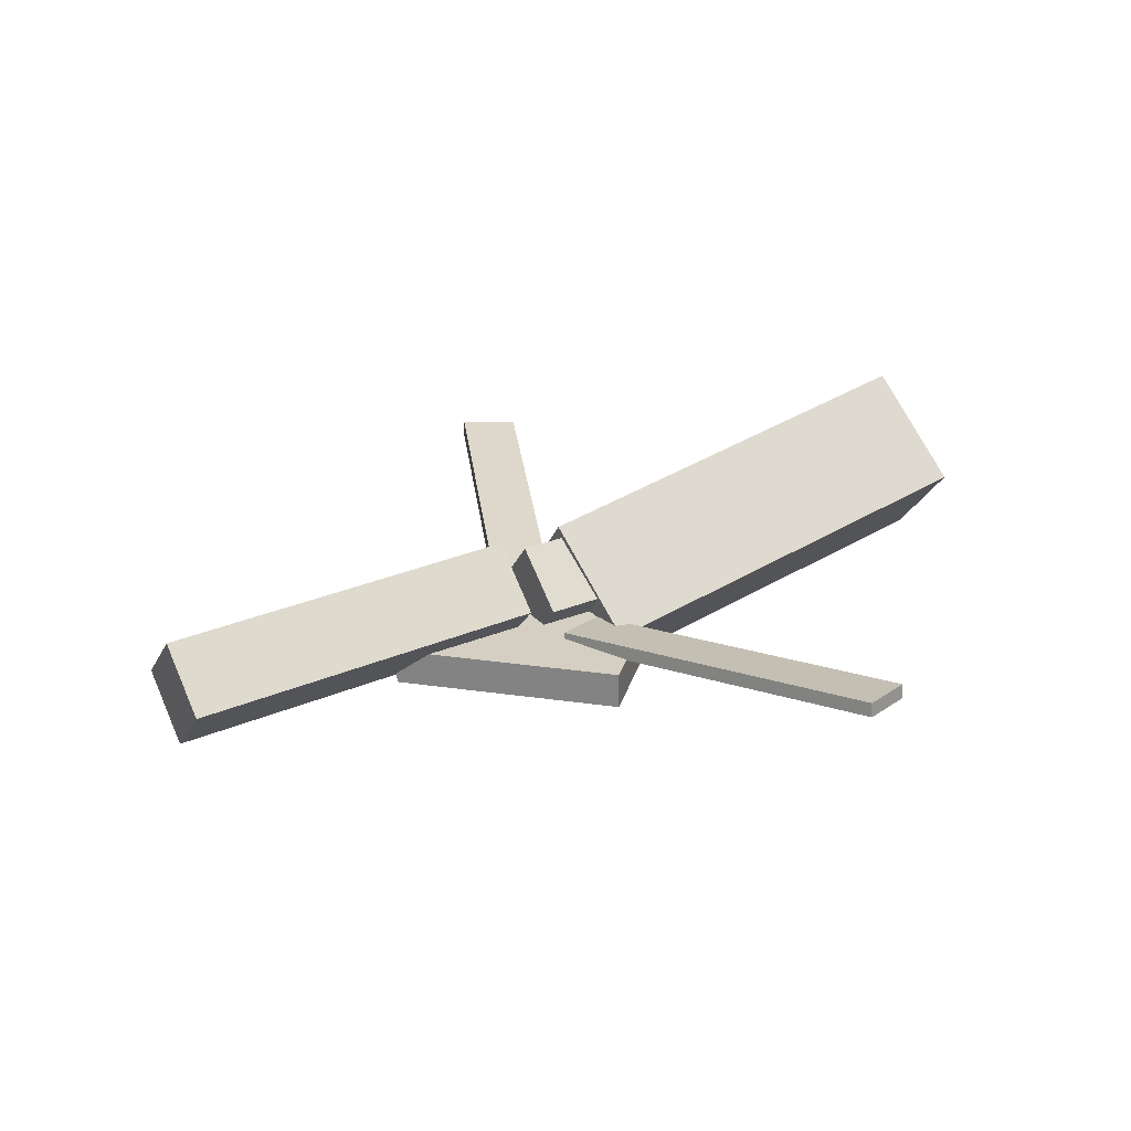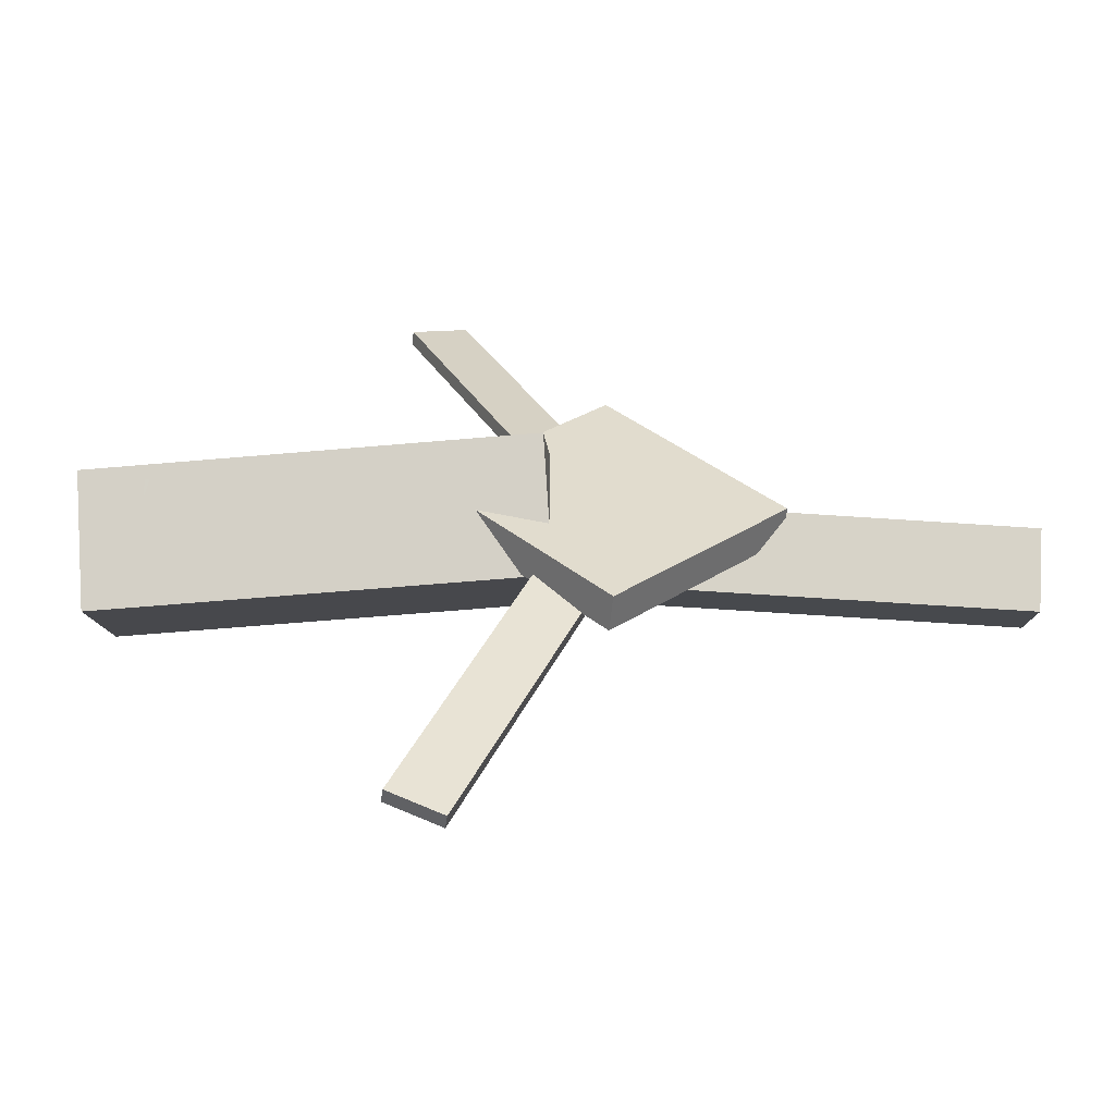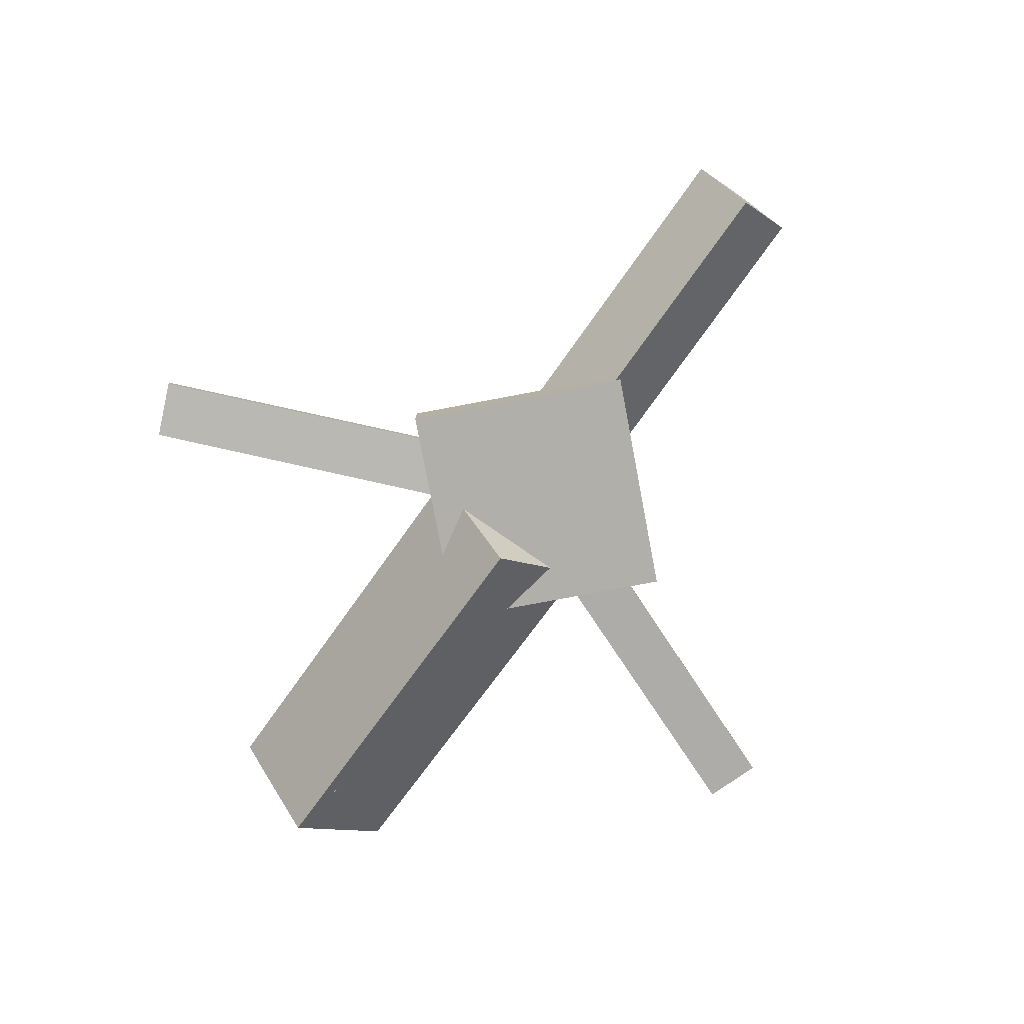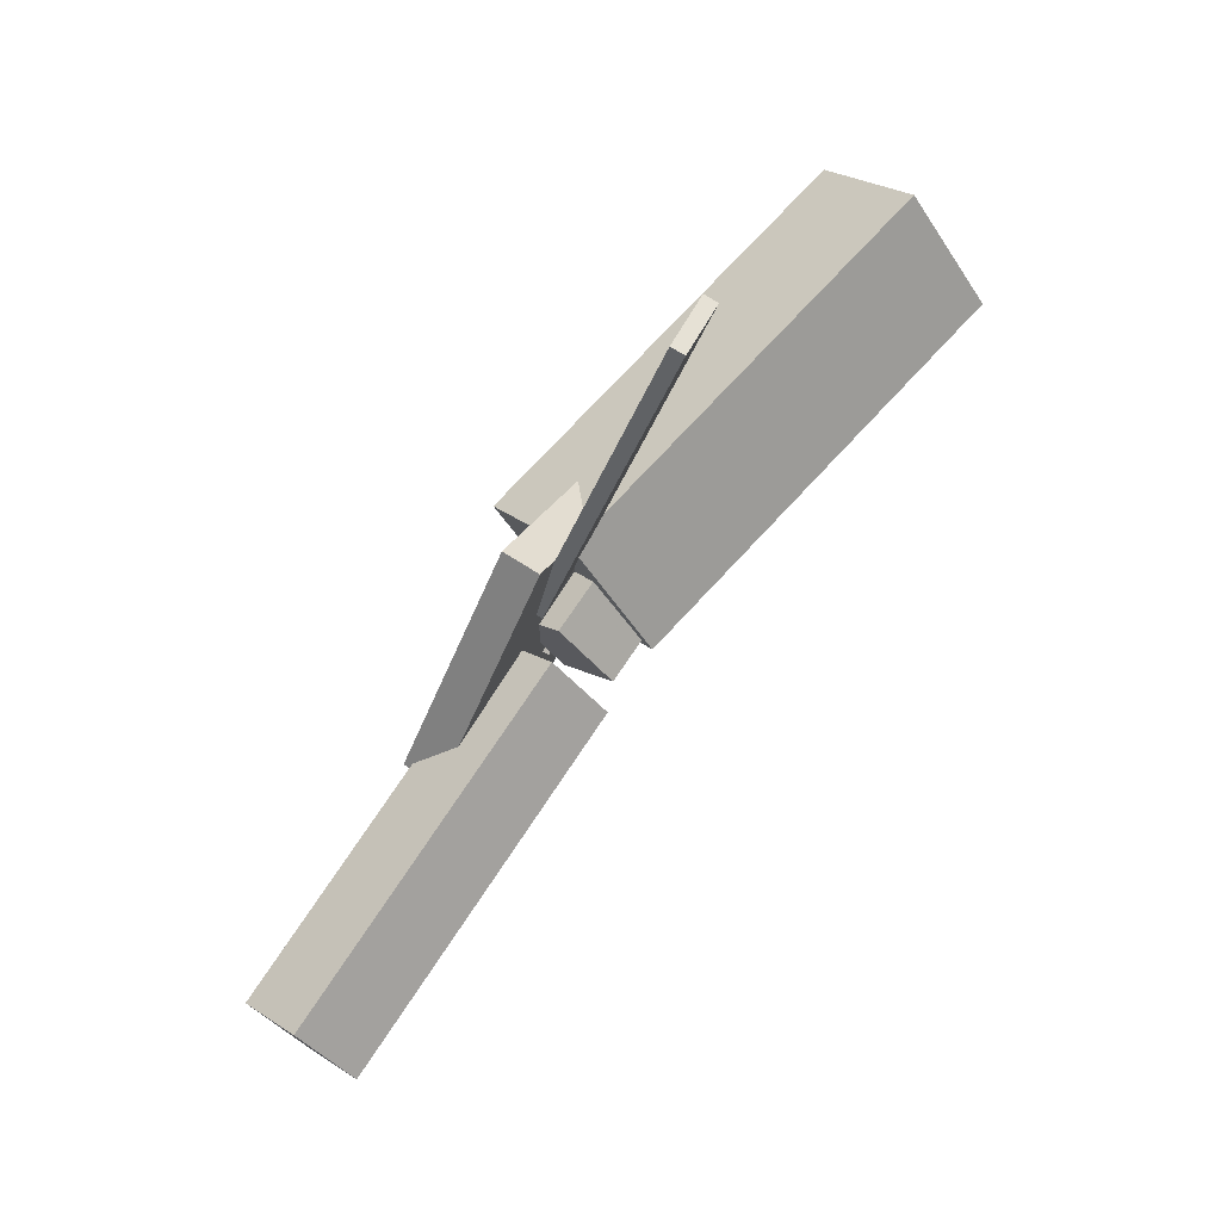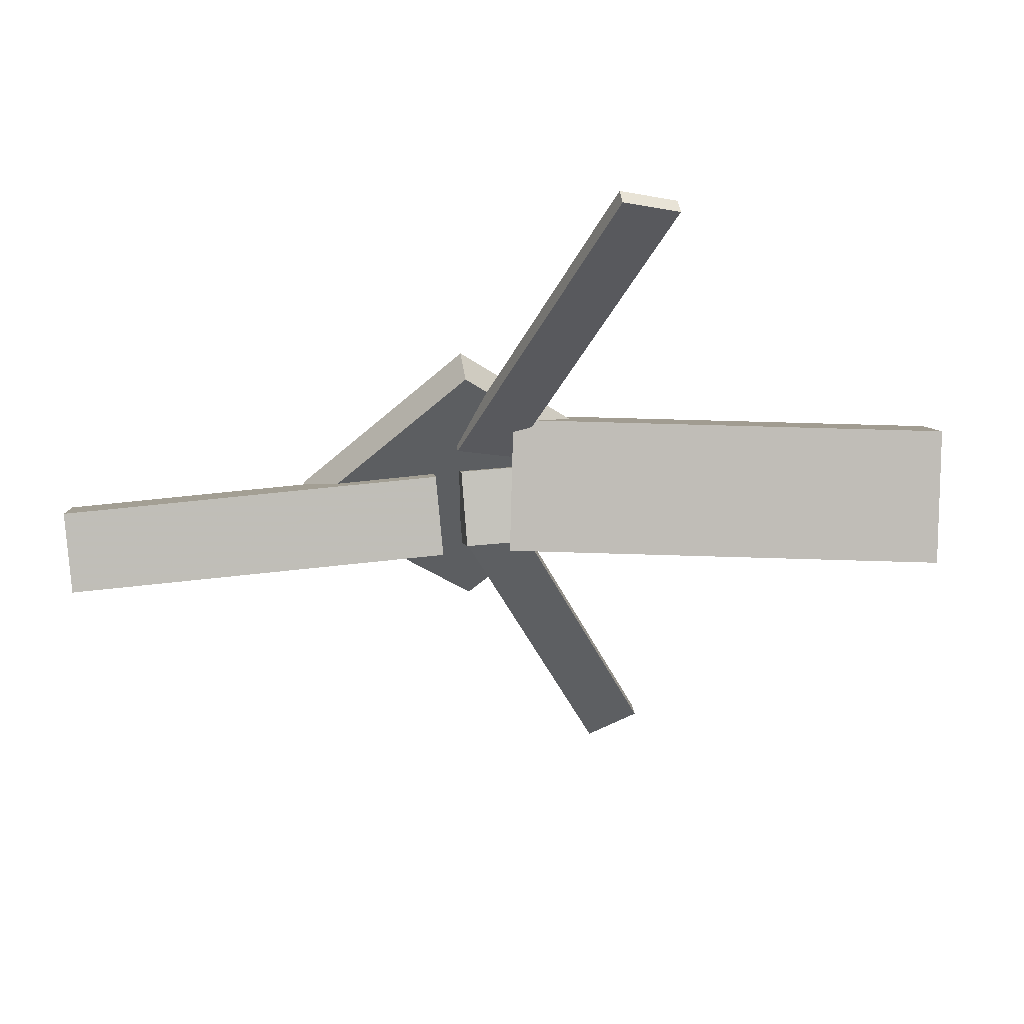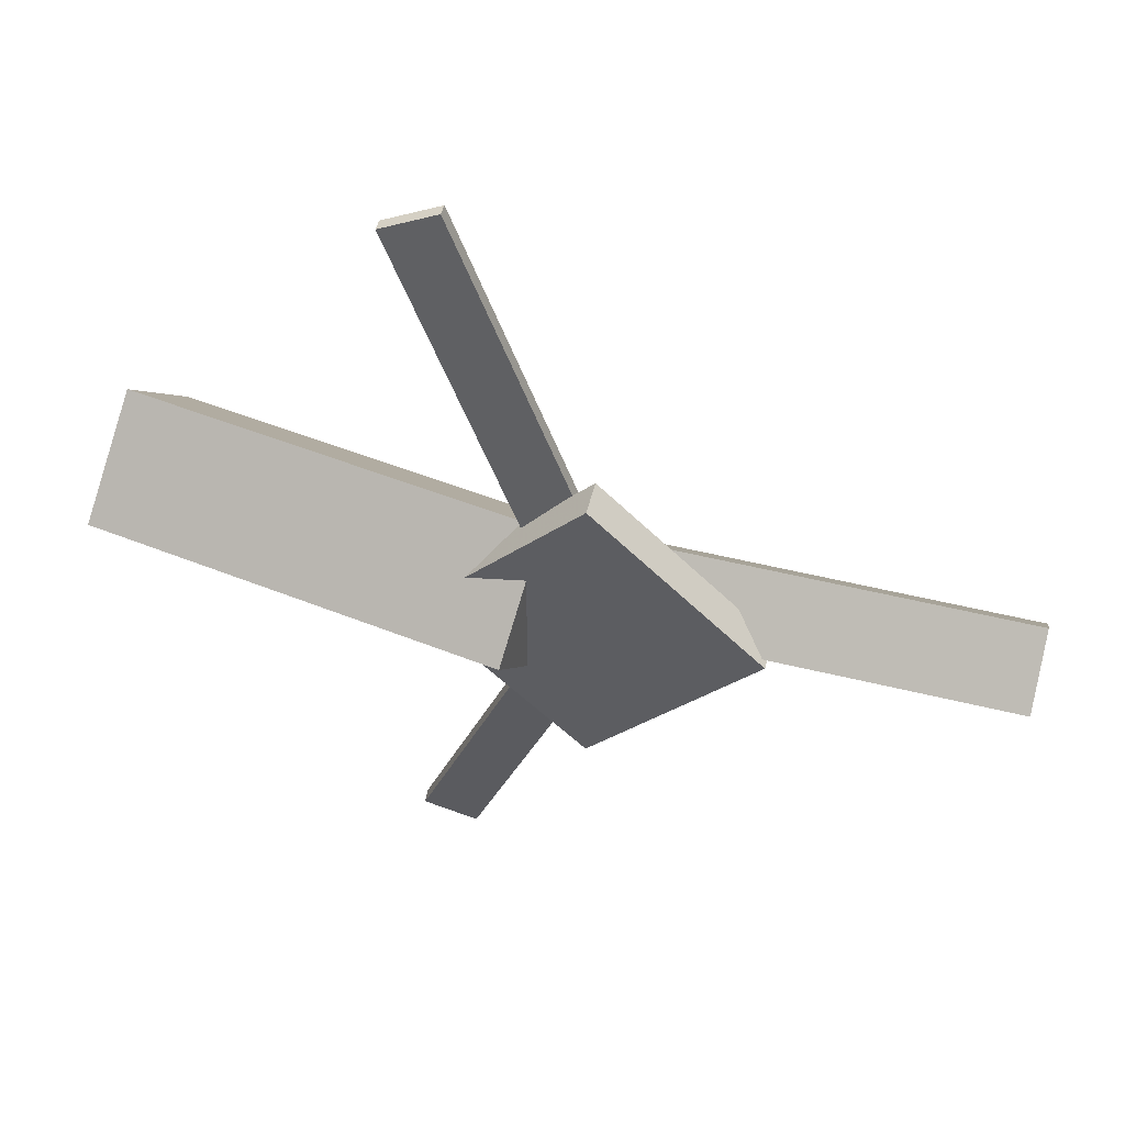
<metadata>
{"format":"obj","ext":"obj","renderer":"f3d","projection":"perspective","resolution":1024,"background":"white","views":[{"elev":25.3,"azim":149.3,"up":"+Y"},{"elev":-56.8,"azim":-6.4,"up":"+Z"},{"elev":-78.9,"azim":55.3,"up":"+Y"},{"elev":75.4,"azim":121.2,"up":"+Z"},{"elev":49.4,"azim":170.4,"up":"+Z"},{"elev":48.0,"azim":12.6,"up":"+Z"}]}
</metadata>
<code>
v -0.01676 -0.06682 -0.07067
v -0.03119 -0.1366 0.0003522
v -0.3366 1.108e-05 -0.07001
v -0.351 -0.06975 0.001017
v -0.00191 0.003534 0.00145
v -0.01634 -0.06623 0.07248
v -0.3218 0.07037 0.002114
v -0.3362 0.0006013 0.07314
f 1.0 7.0 5.0
f 1.0 3.0 7.0
f 1.0 4.0 3.0
f 1.0 2.0 4.0
f 3.0 8.0 7.0
f 3.0 4.0 8.0
f 5.0 7.0 8.0
f 5.0 8.0 6.0
f 1.0 5.0 6.0
f 1.0 6.0 2.0
f 2.0 6.0 8.0
f 2.0 8.0 4.0
v -0.08546 -0.04088 0.3166
v -0.08565 -0.03063 0.3154
v -0.1277 -0.04383 0.2988
v -0.1278 -0.03359 0.2976
v 0.02811 -0.07102 0.05231
v 0.02792 -0.06077 0.05106
v -0.01409 -0.07397 0.03452
v -0.01428 -0.06373 0.03327
f 9.0 15.0 13.0
f 9.0 11.0 15.0
f 9.0 12.0 11.0
f 9.0 10.0 12.0
f 11.0 16.0 15.0
f 11.0 12.0 16.0
f 13.0 15.0 16.0
f 13.0 16.0 14.0
f 9.0 13.0 14.0
f 9.0 14.0 10.0
f 10.0 14.0 16.0
f 10.0 16.0 12.0
v -0.3032 -0.07236 -0.006884
v 0.02564 -0.08842 -0.00283
v -0.3018 -0.03356 0.03518
v 0.02701 -0.04962 0.03923
v -0.3006 -0.03019 -0.04587
v 0.02818 -0.04624 -0.04181
v -0.2993 0.008612 -0.003809
v 0.02955 -0.007446 0.0002447
f 17.0 23.0 21.0
f 17.0 19.0 23.0
f 17.0 20.0 19.0
f 17.0 18.0 20.0
f 19.0 24.0 23.0
f 19.0 20.0 24.0
f 21.0 23.0 24.0
f 21.0 24.0 22.0
f 17.0 21.0 22.0
f 17.0 22.0 18.0
f 18.0 22.0 24.0
f 18.0 24.0 20.0
v 0.3292 -0.05577 -0.04288
v 0.04687 -0.04286 -0.03947
v 0.3317 -0.01232 -8.723e-05
v 0.04938 0.0005918 0.003324
v 0.3277 -0.09795 2.883e-05
v 0.04546 -0.08504 0.00344
v 0.3302 -0.0545 0.04283
v 0.04797 -0.04159 0.04624
f 25.0 31.0 29.0
f 25.0 27.0 31.0
f 25.0 28.0 27.0
f 25.0 26.0 28.0
f 27.0 32.0 31.0
f 27.0 28.0 32.0
f 29.0 31.0 32.0
f 29.0 32.0 30.0
f 25.0 29.0 30.0
f 25.0 30.0 26.0
f 26.0 30.0 32.0
f 26.0 32.0 28.0
v 0.02083 -0.09227 -0.1279
v 0.1462 -0.0947 -0.0006817
v -0.1058 -0.09062 -0.003149
v 0.0196 -0.09305 0.1241
v 0.02128 -0.06453 -0.1278
v 0.1466 -0.06695 -0.0005939
v -0.1053 -0.06287 -0.003062
v 0.02005 -0.0653 0.1242
f 33.0 39.0 37.0
f 33.0 35.0 39.0
f 33.0 36.0 35.0
f 33.0 34.0 36.0
f 35.0 40.0 39.0
f 35.0 36.0 40.0
f 37.0 39.0 40.0
f 37.0 40.0 38.0
f 33.0 37.0 38.0
f 33.0 38.0 34.0
f 34.0 38.0 40.0
f 34.0 40.0 36.0
v 0.02559 -0.07085 -0.05451
v -0.01509 -0.07414 -0.03832
v -0.07824 -0.04234 -0.3097
v -0.1189 -0.04564 -0.2935
v 0.02525 -0.06004 -0.05316
v -0.01543 -0.06333 -0.03698
v -0.07858 -0.03153 -0.3083
v -0.1193 -0.03483 -0.2922
f 41.0 47.0 45.0
f 41.0 43.0 47.0
f 41.0 44.0 43.0
f 41.0 42.0 44.0
f 43.0 48.0 47.0
f 43.0 44.0 48.0
f 45.0 47.0 48.0
f 45.0 48.0 46.0
f 41.0 45.0 46.0
f 41.0 46.0 42.0
f 42.0 46.0 48.0
f 42.0 48.0 44.0

</code>
